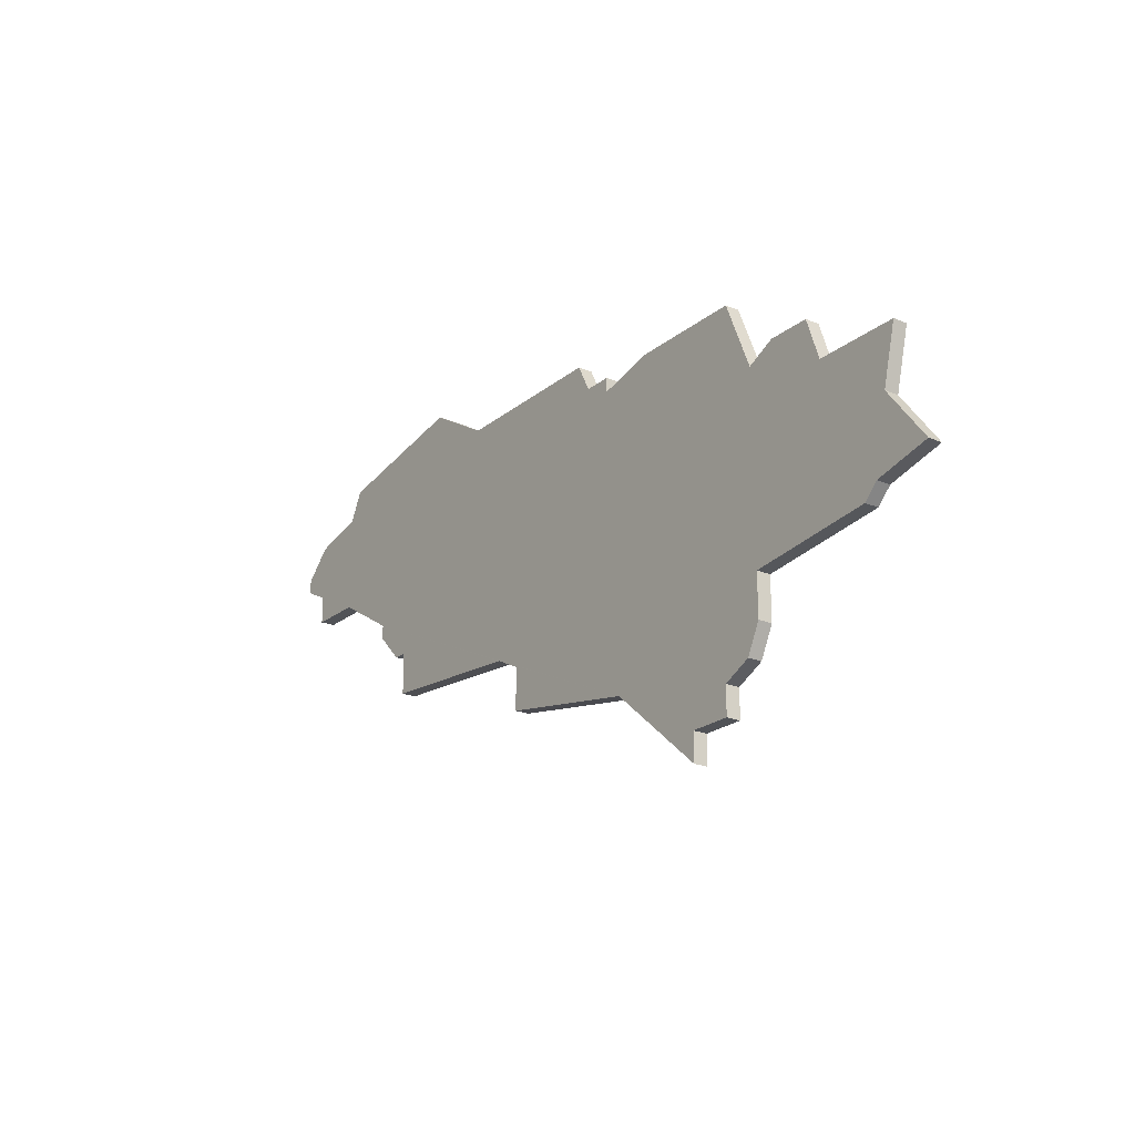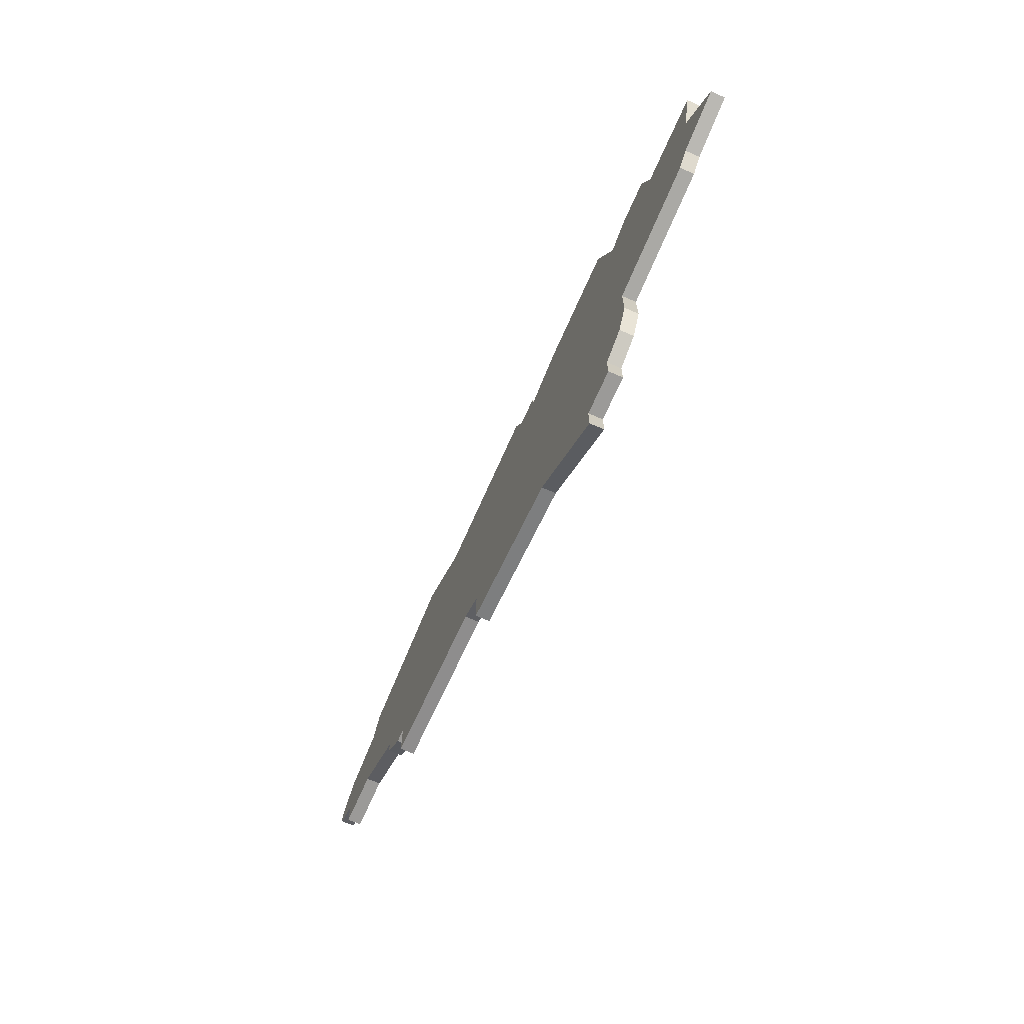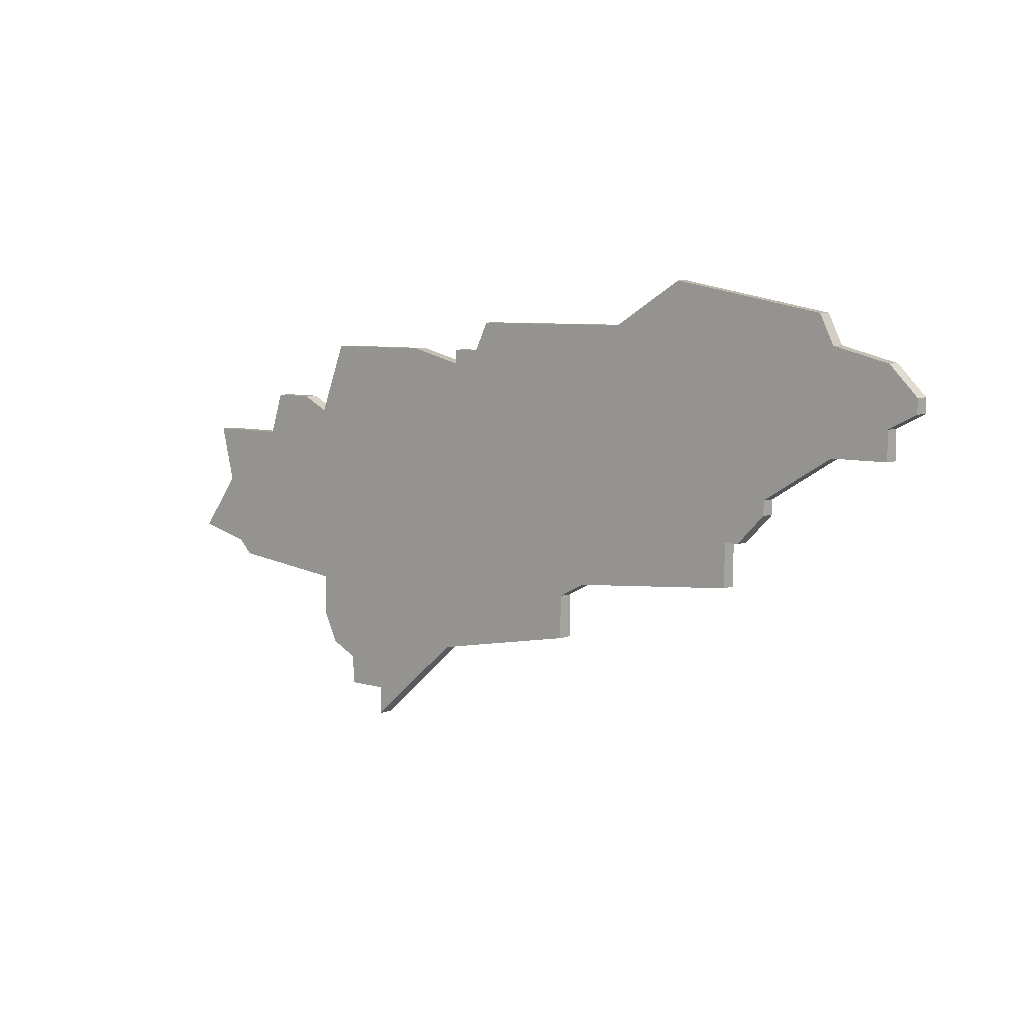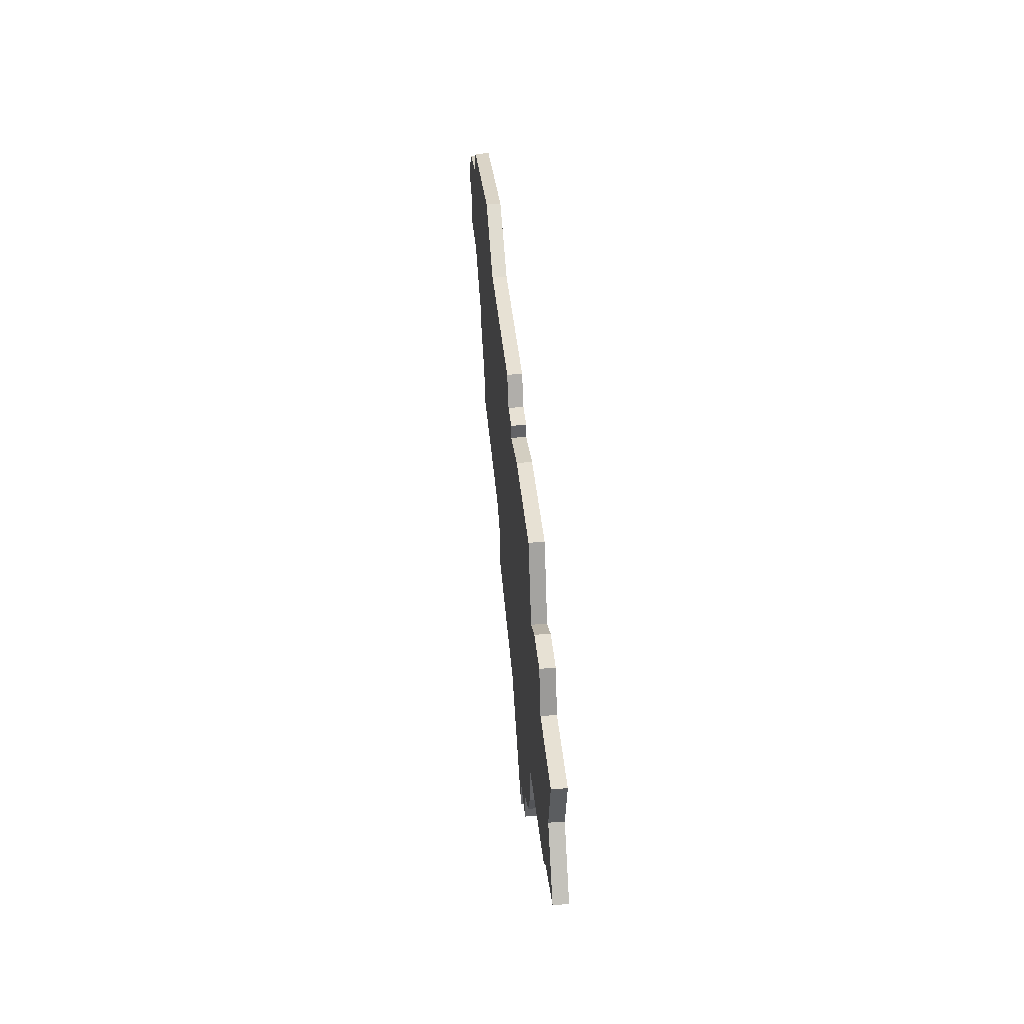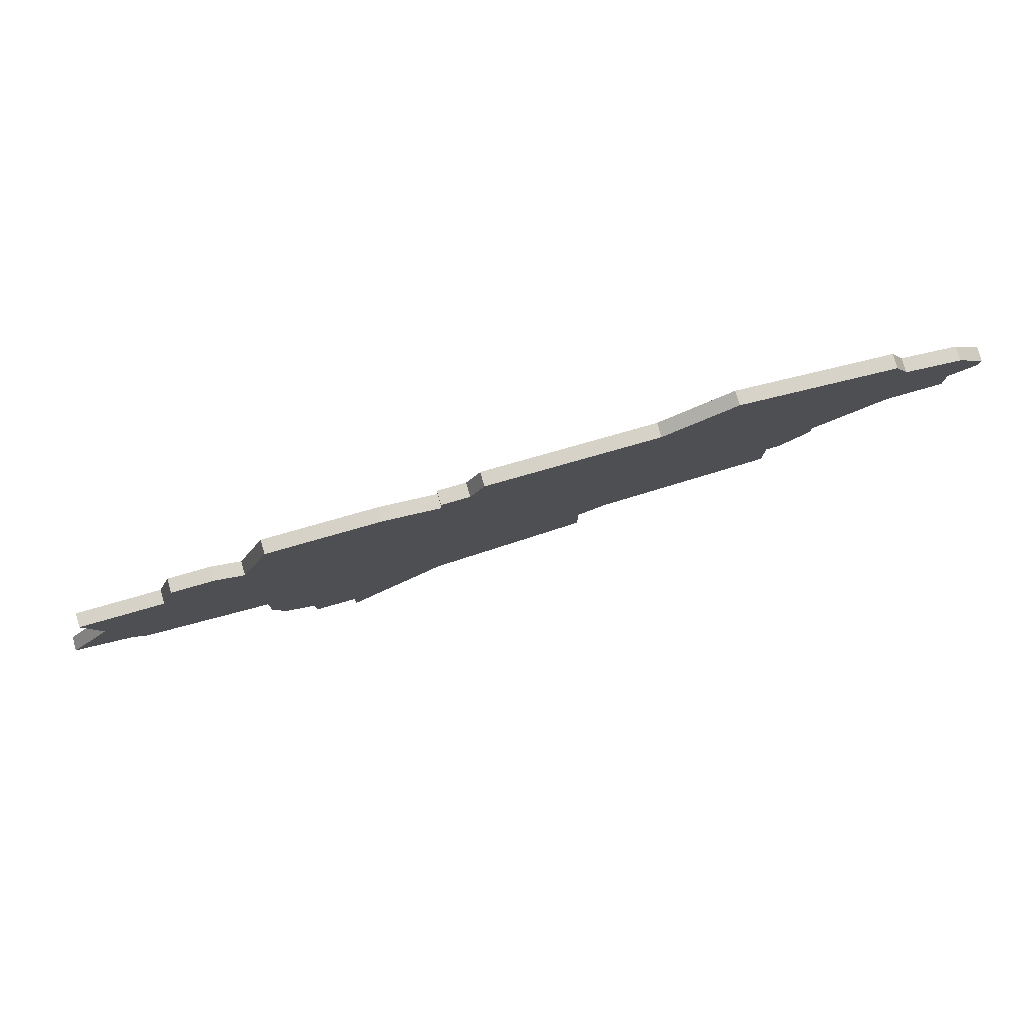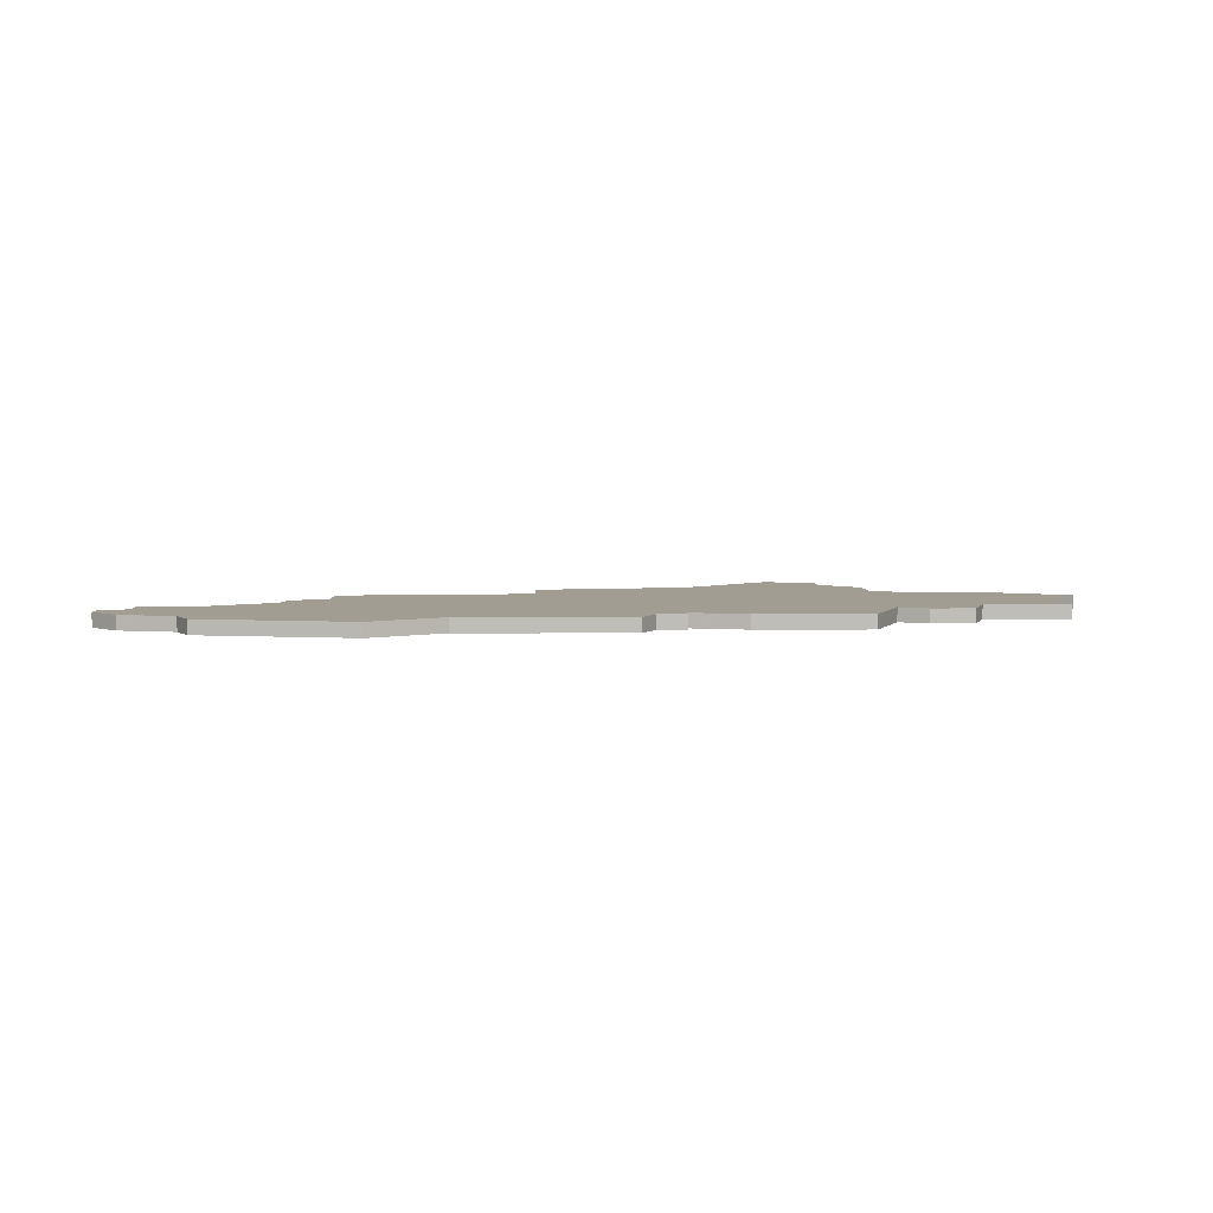
<metadata>
{"format":"obj","ext":"obj","renderer":"f3d","projection":"perspective","resolution":1024,"background":"white","views":[{"elev":-22.0,"azim":-126.1,"up":"+Y"},{"elev":-69.3,"azim":-113.8,"up":"+Y"},{"elev":6.7,"azim":41.6,"up":"+Y"},{"elev":39.4,"azim":-95.1,"up":"+Y"},{"elev":78.6,"azim":-15.9,"up":"+Y"},{"elev":4.9,"azim":179.2,"up":"+Z"}]}
</metadata>
<code>
v 2802 -828 0
v 2794 -828 0
v 2792 -833 0
v 2790 -832 0
v 2787 -832 0
v 2786 -835 0
v 2780 -835 0
v 2781 -839 0
v 2778 -843 0
v 2782 -844 0
v 2783 -845 0
v 2792 -846 0
v 2792 -849 0
v 2793 -851 0
v 2795 -852 0
v 2795 -854 0
v 2798 -854 0
v 2798 -856 0
v 2805 -850 0
v 2816 -848 0
v 2816 -845 0
v 2818 -844 0
v 2830 -843 0
v 2830 -840 0
v 2831 -840 0
v 2833 -838 0
v 2833 -837 0
v 2838 -834 0
v 2842 -834 0
v 2842 -832 0
v 2844 -831 0
v 2844 -830 0
v 2842 -828 0
v 2838 -827 0
v 2837 -825 0
v 2826 -823 0
v 2821 -826 0
v 2809 -826 0
v 2808 -828 0
v 2806 -828 0
v 2806 -829 0
v 2802 -828 1
v 2794 -828 1
v 2792 -833 1
v 2790 -832 1
v 2787 -832 1
v 2786 -835 1
v 2780 -835 1
v 2781 -839 1
v 2778 -843 1
v 2782 -844 1
v 2783 -845 1
v 2792 -846 1
v 2792 -849 1
v 2793 -851 1
v 2795 -852 1
v 2795 -854 1
v 2798 -854 1
v 2798 -856 1
v 2805 -850 1
v 2816 -848 1
v 2816 -845 1
v 2818 -844 1
v 2830 -843 1
v 2830 -840 1
v 2831 -840 1
v 2833 -838 1
v 2833 -837 1
v 2838 -834 1
v 2842 -834 1
v 2842 -832 1
v 2844 -831 1
v 2844 -830 1
v 2842 -828 1
v 2838 -827 1
v 2837 -825 1
v 2826 -823 1
v 2821 -826 1
v 2809 -826 1
v 2808 -828 1
v 2806 -828 1
v 2806 -829 1
f 2 1 41
f 5 4 3
f 8 7 6
f 10 9 8
f 12 11 10
f 14 13 12
f 17 16 15
f 19 18 17
f 21 20 19
f 24 23 22
f 26 25 24
f 30 29 28
f 32 31 30
f 34 33 32
f 36 35 34
f 39 38 37
f 41 40 39
f 3 2 41
f 6 5 3
f 10 8 6
f 15 14 12
f 19 17 15
f 22 21 19
f 26 24 22
f 32 30 28
f 36 34 32
f 41 39 37
f 6 3 41
f 12 10 6
f 19 15 12
f 27 26 22
f 32 28 27
f 37 36 32
f 6 41 37
f 19 12 6
f 27 22 19
f 37 32 27
f 19 6 37
f 37 27 19
f 82 42 43
f 44 45 46
f 47 48 49
f 49 50 51
f 51 52 53
f 53 54 55
f 56 57 58
f 58 59 60
f 60 61 62
f 63 64 65
f 65 66 67
f 69 70 71
f 71 72 73
f 73 74 75
f 75 76 77
f 78 79 80
f 80 81 82
f 82 43 44
f 44 46 47
f 47 49 51
f 53 55 56
f 56 58 60
f 60 62 63
f 63 65 67
f 69 71 73
f 73 75 77
f 78 80 82
f 82 44 47
f 47 51 53
f 53 56 60
f 63 67 68
f 68 69 73
f 73 77 78
f 78 82 47
f 47 53 60
f 60 63 68
f 68 73 78
f 78 47 60
f 60 68 78
f 43 42 2
f 2 42 1
f 44 43 3
f 3 43 2
f 45 44 4
f 4 44 3
f 46 45 5
f 5 45 4
f 47 46 6
f 6 46 5
f 48 47 7
f 7 47 6
f 49 48 8
f 8 48 7
f 50 49 9
f 9 49 8
f 51 50 10
f 10 50 9
f 52 51 11
f 11 51 10
f 53 52 12
f 12 52 11
f 54 53 13
f 13 53 12
f 55 54 14
f 14 54 13
f 56 55 15
f 15 55 14
f 57 56 16
f 16 56 15
f 58 57 17
f 17 57 16
f 59 58 18
f 18 58 17
f 60 59 19
f 19 59 18
f 61 60 20
f 20 60 19
f 62 61 21
f 21 61 20
f 63 62 22
f 22 62 21
f 64 63 23
f 23 63 22
f 65 64 24
f 24 64 23
f 66 65 25
f 25 65 24
f 67 66 26
f 26 66 25
f 68 67 27
f 27 67 26
f 69 68 28
f 28 68 27
f 70 69 29
f 29 69 28
f 71 70 30
f 30 70 29
f 72 71 31
f 31 71 30
f 73 72 32
f 32 72 31
f 74 73 33
f 33 73 32
f 75 74 34
f 34 74 33
f 76 75 35
f 35 75 34
f 77 76 36
f 36 76 35
f 78 77 37
f 37 77 36
f 79 78 38
f 38 78 37
f 80 79 39
f 39 79 38
f 81 80 40
f 40 80 39
f 42 82 1
f 1 82 41
f 82 81 41
f 41 81 40

</code>
